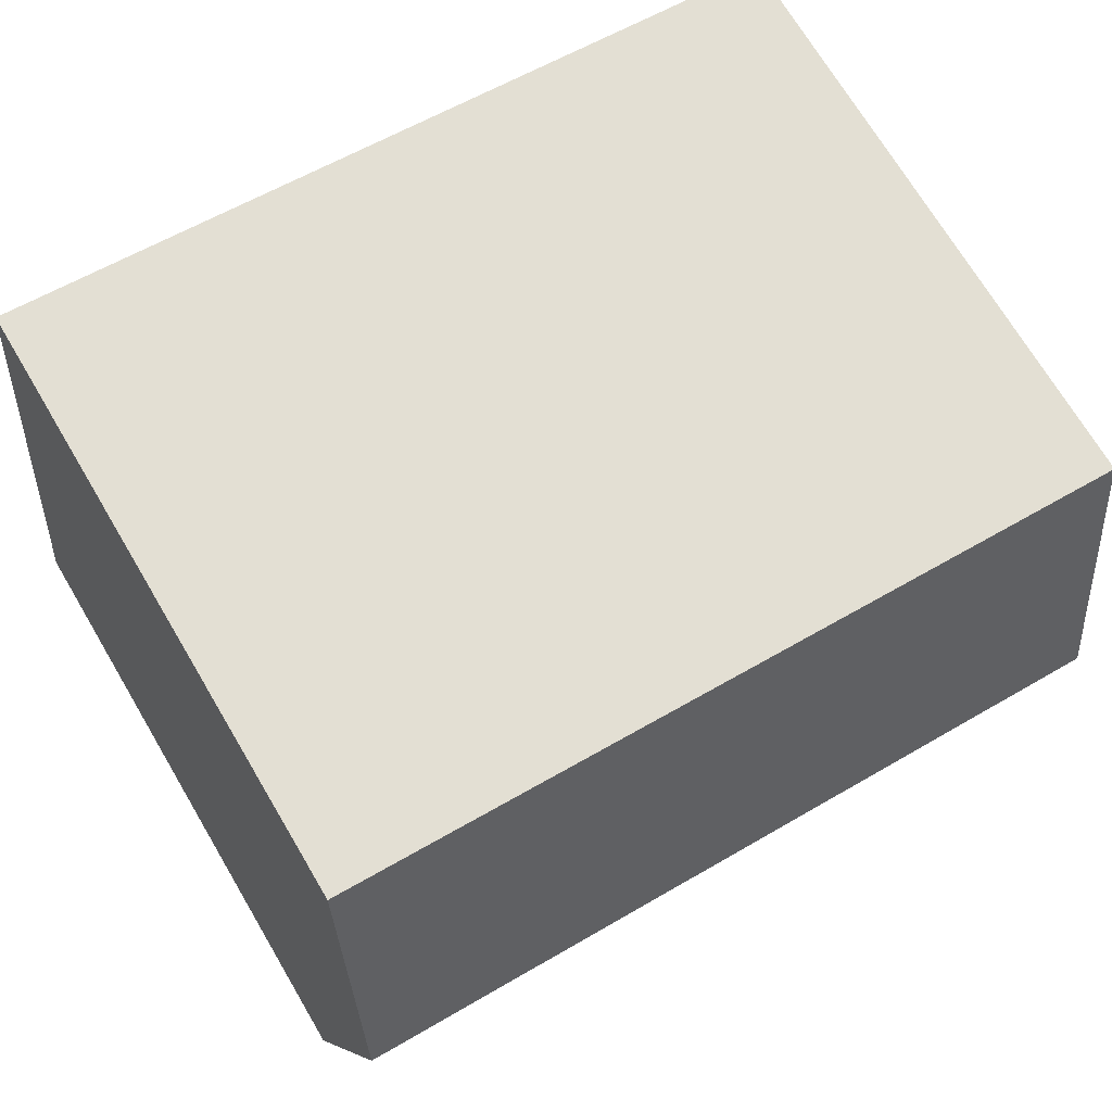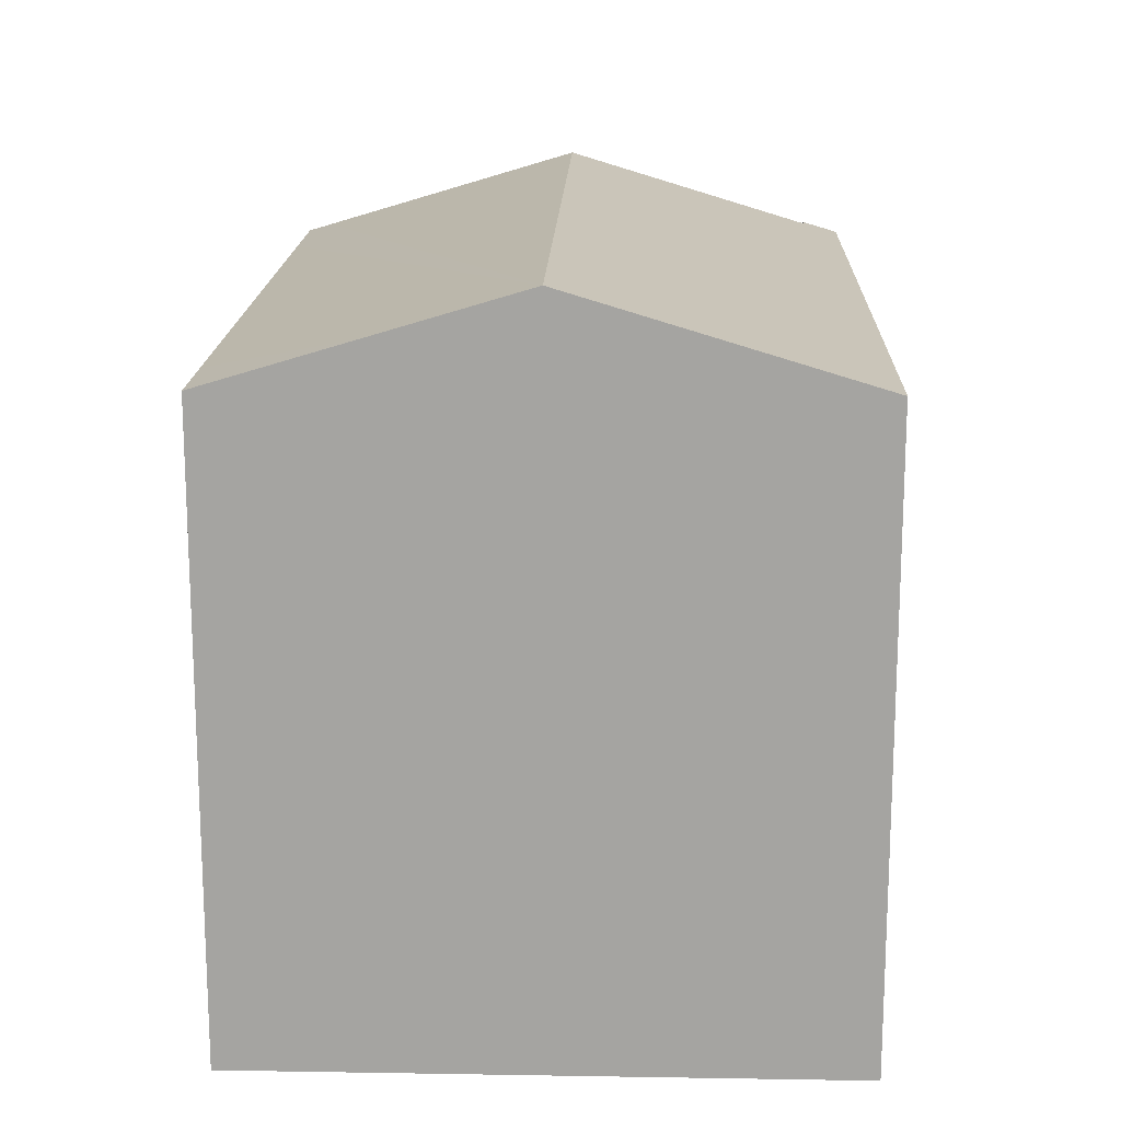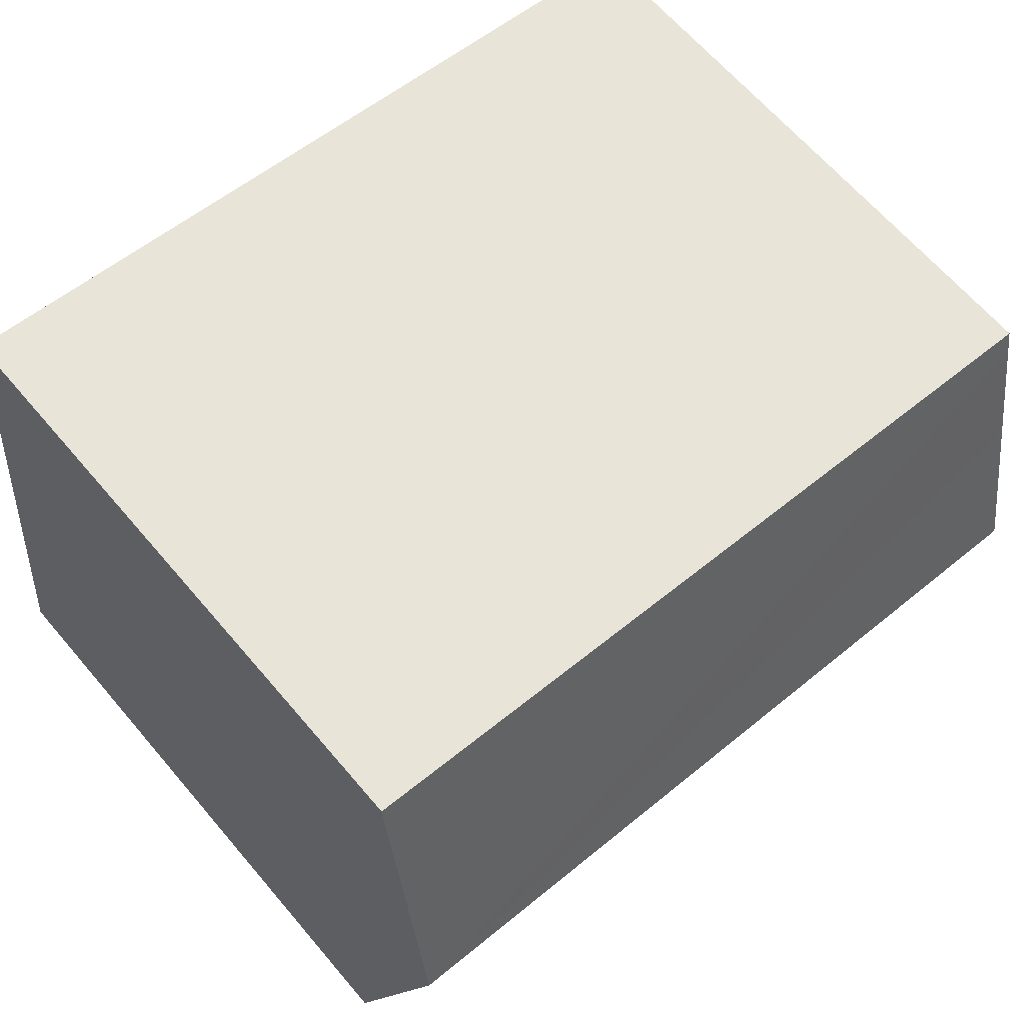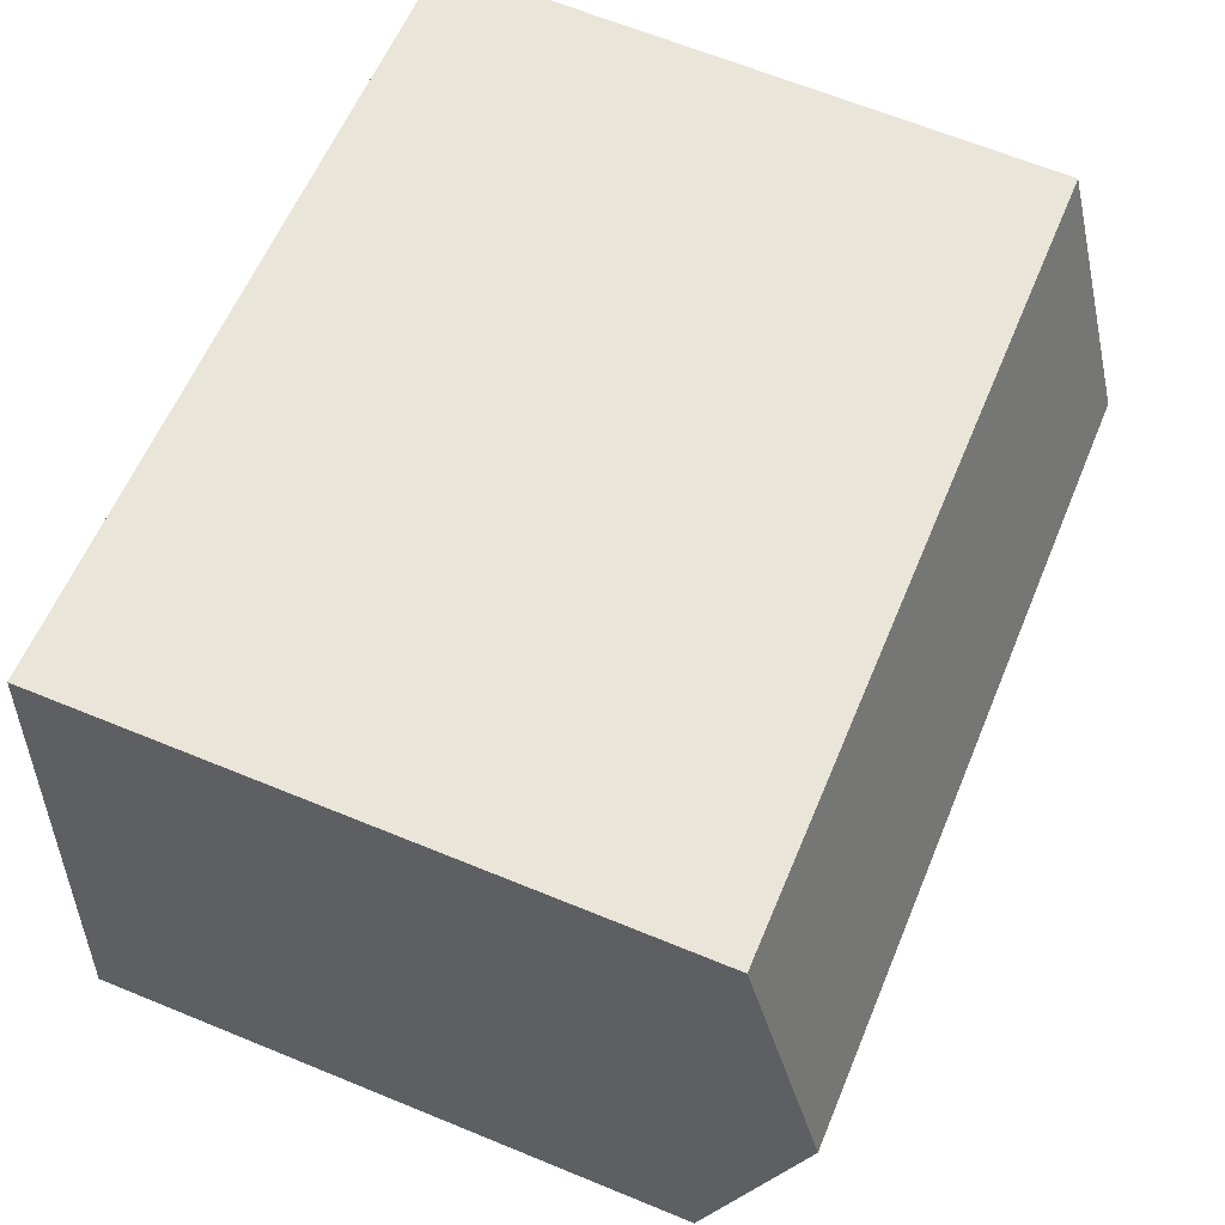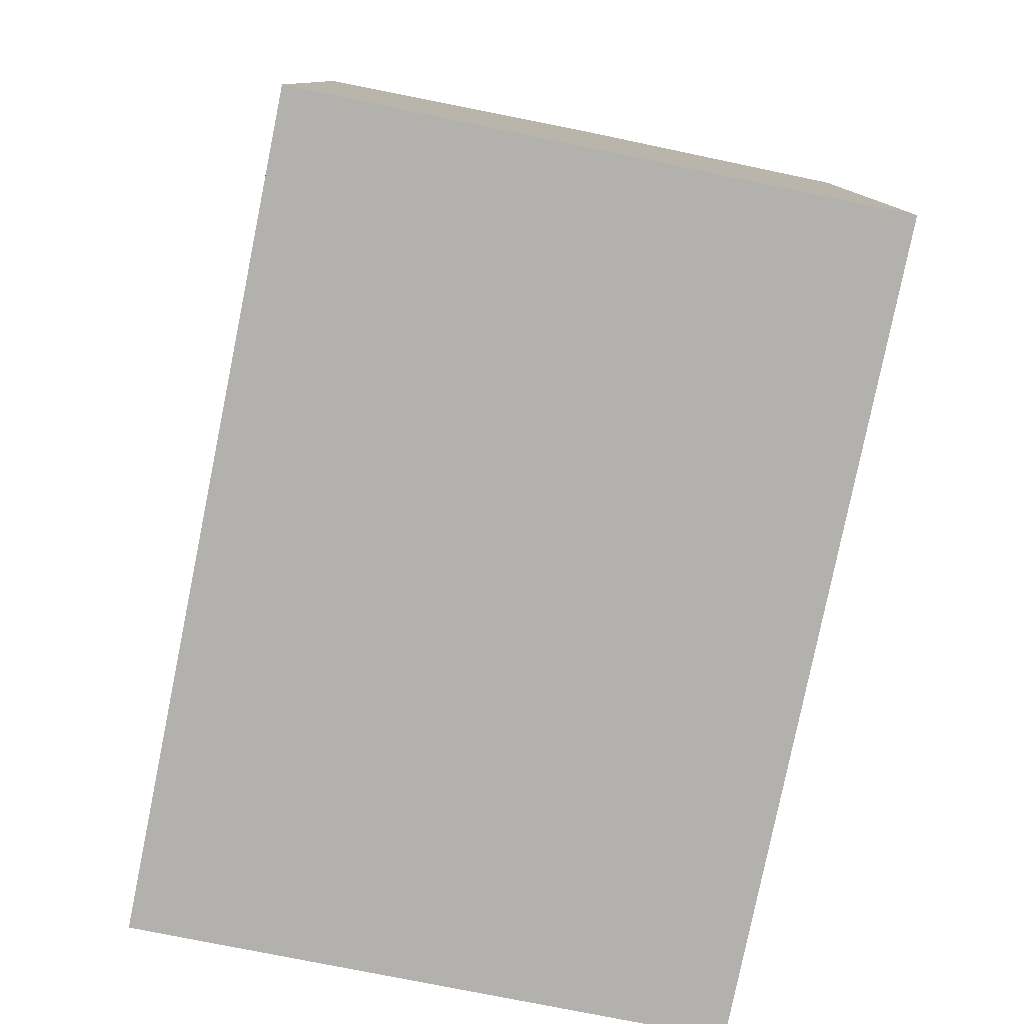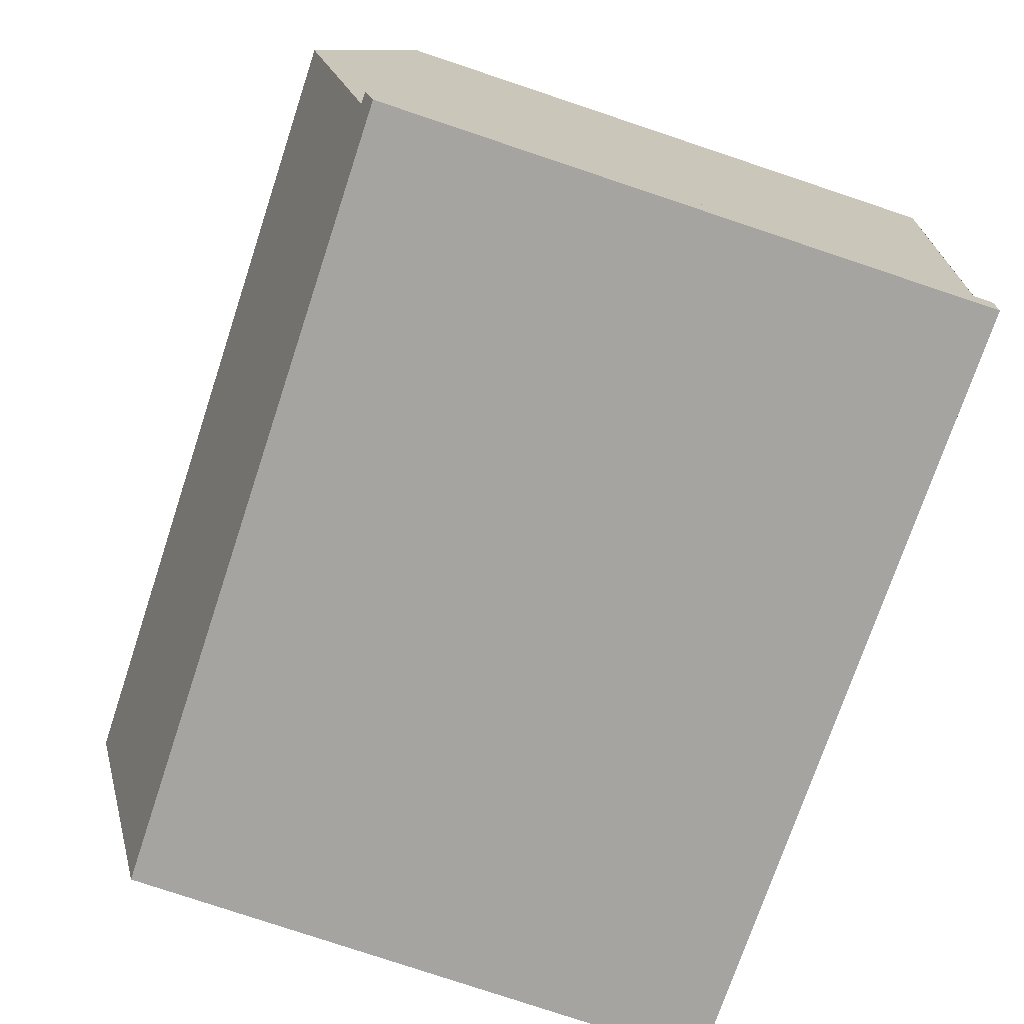
<metadata>
{"format":"obj","ext":"obj","renderer":"f3d","projection":"perspective","resolution":1024,"background":"white","views":[{"elev":71.0,"azim":149.3,"up":"+Z"},{"elev":16.5,"azim":85.8,"up":"+Y"},{"elev":65.6,"azim":139.5,"up":"+Z"},{"elev":65.4,"azim":112.4,"up":"+Z"},{"elev":-79.2,"azim":72.4,"up":"+Y"},{"elev":-79.3,"azim":-108.4,"up":"+Z"}]}
</metadata>
<code>
v  21.58 17.92 -5.254
v  1.366 16.49 -12.2
v  0.835 17.92 -7.476
v  1.572 15.95 -14.01
v  1.359 15.66 -14.98
v  1.573 15.66 -14.96
v  21.76 15.66 -12.8
v  22.38 15.66 -12.73
v  1.468 15.94 -14.02
v  1.258 15.94 -14.05
v  0.395 16.74 -3.557
v  0.065 15.84 -0.604
v  0 15.66 9.589e-16
v  2.666 15.66 0.285
v  16.33 15.66 1.748
v  20.78 15.66 2.224
v  16.45 15.66 1.761
v  20.29 15.66 2.172
v  1.258 8.603e-16 -14.05
v  1.359 9.175e-16 -14.98
v  1.572 8.579e-16 -14.01
v  0 0 0
v  1.366 7.469e-16 -12.2
v  0.835 4.578e-16 -7.476
v  0.395 2.178e-16 -3.557
v  0.065 3.698e-17 -0.604
v  1.468 8.587e-16 -14.02
v  2.666 -1.745e-17 0.285
v  16.33 -1.07e-16 1.748
v  20.78 -1.362e-16 2.224
v  16.45 -1.078e-16 1.761
v  20.29 -1.33e-16 2.172
v  22.38 7.797e-16 -12.73
v  21.58 3.217e-16 -5.254
v  21.76 7.838e-16 -12.8
v  1.573 9.161e-16 -14.96
g defaultobject
f 1 2 3
f 2 1 4
f 4 1 5
f 5 1 6
f 6 1 7
f 7 1 8
f 9 5 10
f 5 9 4
f 11 1 3
f 1 11 12
f 1 12 13
f 1 13 14
f 1 14 15
f 1 15 16
f 16 15 17
f 16 17 18
f 5 19 10
f 19 5 20
f 21 2 4
f 2 21 3
f 3 21 11
f 11 21 12
f 12 21 13
f 13 21 22
f 22 21 23
f 22 23 24
f 22 24 25
f 22 25 26
f 19 9 10
f 9 19 4
f 4 19 21
f 21 19 27
f 22 14 13
f 14 22 15
f 15 22 28
f 15 28 17
f 17 28 18
f 18 28 29
f 18 29 16
f 16 29 30
f 30 29 31
f 30 31 32
f 30 1 16
f 1 30 8
f 8 30 33
f 33 30 34
f 33 7 8
f 7 33 6
f 6 33 35
f 6 35 36
f 6 36 5
f 5 36 20
f 32 34 30
f 34 32 31
f 34 31 33
f 33 31 29
f 33 29 28
f 33 28 35
f 35 28 36
f 36 28 21
f 21 28 22
f 21 22 26
f 21 26 25
f 21 25 24
f 21 24 23
f 36 21 27
f 36 27 19
f 36 19 20

</code>
